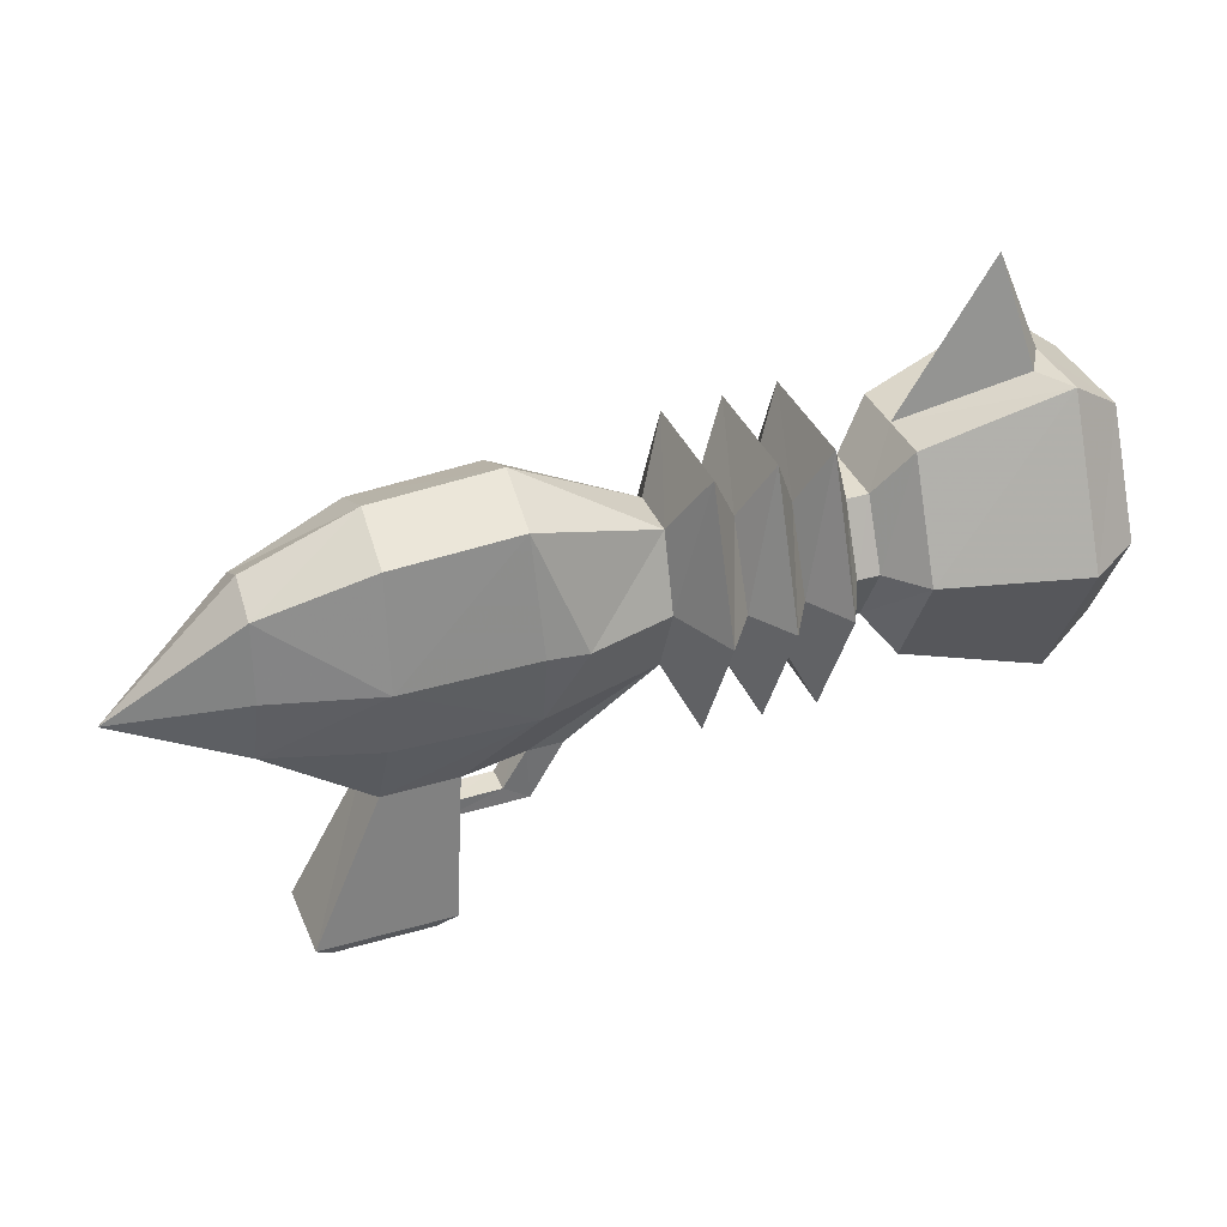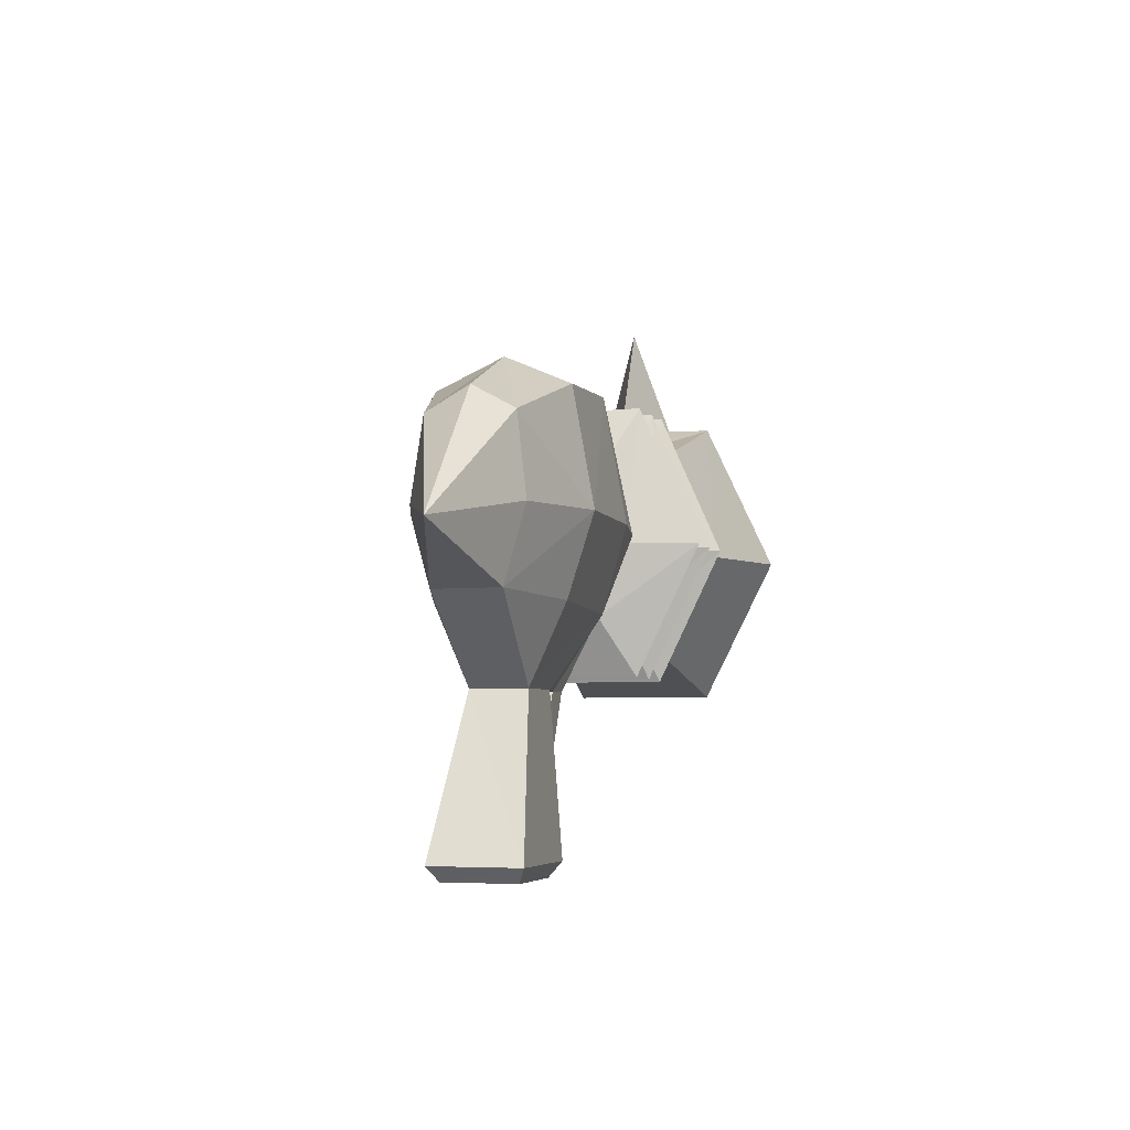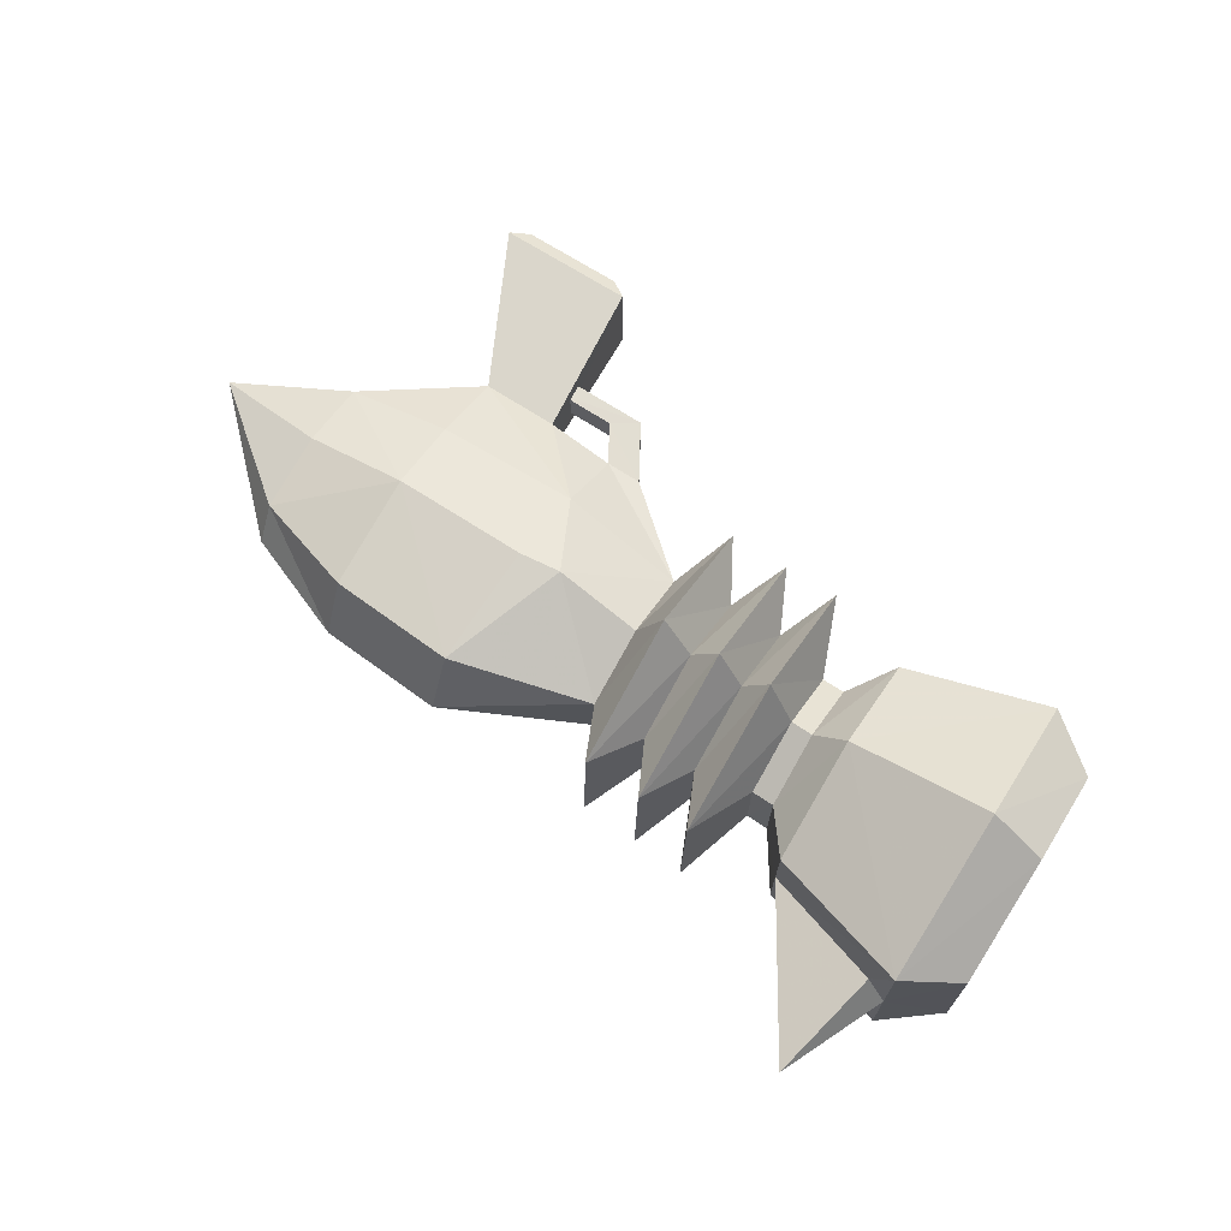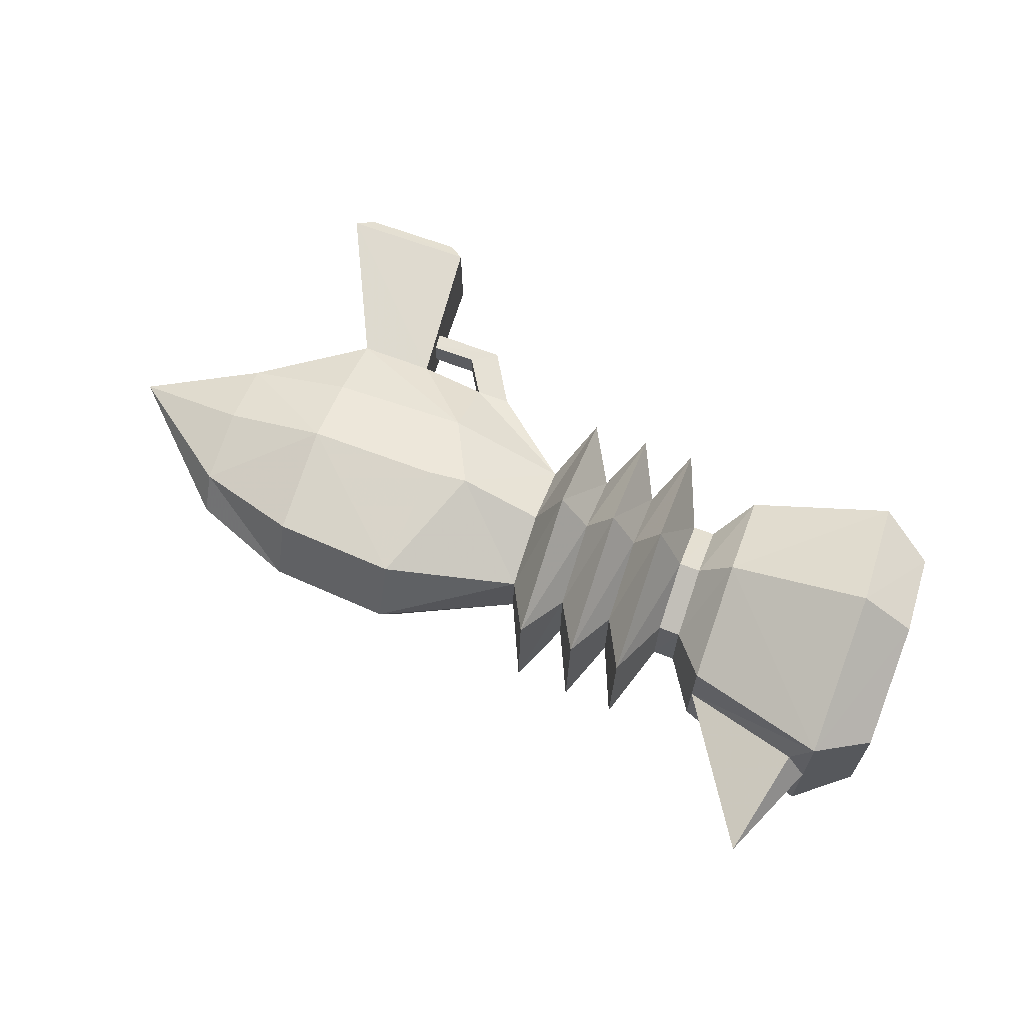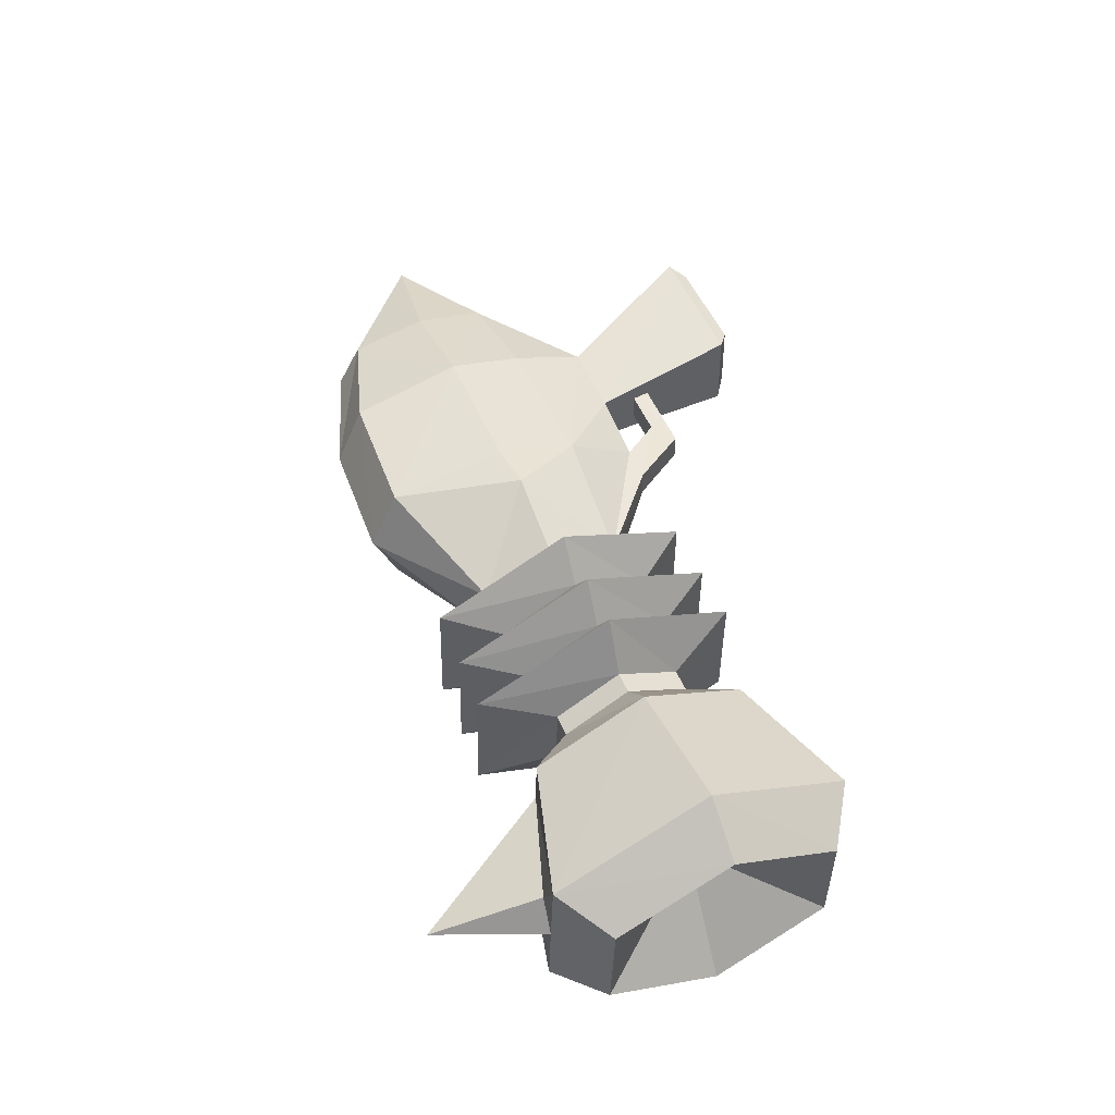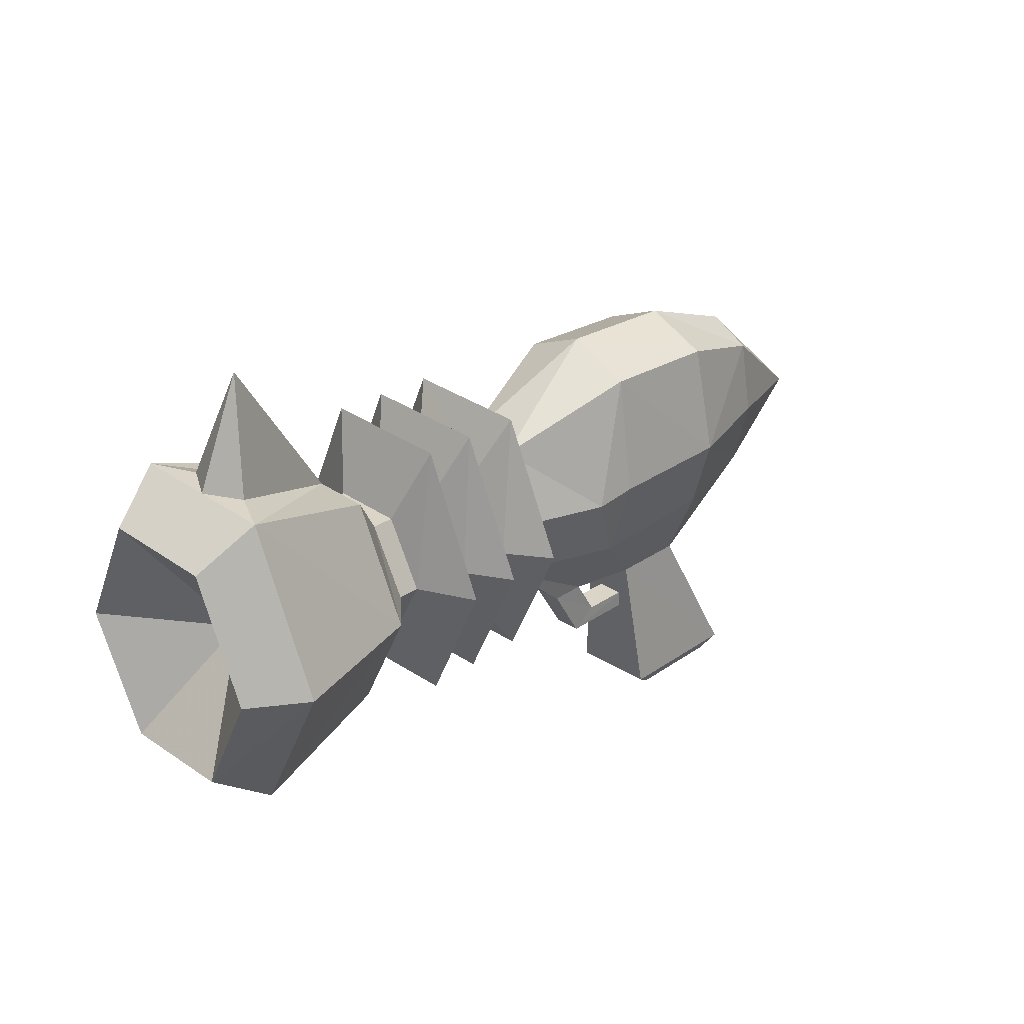
<metadata>
{"format":"obj","ext":"obj","renderer":"f3d","projection":"perspective","resolution":1024,"background":"white","views":[{"elev":35.8,"azim":-20.6,"up":"+Z"},{"elev":-5.5,"azim":-77.0,"up":"+Z"},{"elev":67.4,"azim":32.4,"up":"+Y"},{"elev":64.2,"azim":20.2,"up":"+Y"},{"elev":51.7,"azim":65.8,"up":"+Y"},{"elev":30.0,"azim":133.8,"up":"+Z"}]}
</metadata>
<code>
v  -4.509 -2.126 6.573
v  -3.089 -1.354 5.534
v  -3.088 -2.062 5.533
v  -4.512 -1.295 6.569
v  -6.158 -1.712 7.186
v  -4.476 -2.382 7.52
v  -3.031 -2.827 7.573
v  -3.056 -2.508 6.538
v  -1.169 -2.517 6.509
v  -2.077 -2.068 5.554
v  -1.195 -1.897 5.571
v  -1.194 -1.529 5.572
v  -2.074 -1.359 5.553
v  -1.169 -0.9213 6.502
v  -3.061 -0.9207 6.531
v  -3.026 -0.6259 7.549
v  -1.217 -0.6184 7.582
v  -1.294 -0.9041 9.155
v  -2.984 -0.9107 9.033
v  -4.438 -1.193 8.535
v  -4.479 -1.051 7.508
v  -2.495 -2.152 3.356
v  -3.834 -2.145 3.341
v  -3.838 -1.229 3.353
v  -4.056 -2.251 3.524
v  -2.25 -2.265 3.543
v  -2.5 -1.236 3.367
v  -2.256 -1.137 3.555
v  -4.066 -1.124 3.538
v  3.021 -2.227 8.509
v  2.727 -2.222 8.501
v  2.715 -2.67 7.627
v  3.033 -1.293 8.496
v  2.736 -1.296 8.486
v  3.027 -0.8468 7.618
v  2.731 -0.8497 7.608
v  3.017 -1.304 6.764
v  2.718 -1.307 6.756
v  3.013 -2.216 6.768
v  2.709 -2.211 6.763
v  3.013 -2.675 7.634
v  5.07 -2.22 9.748
v  5.337 -2.764 9.771
v  5.353 -1.753 9.751
v  3.477 -1.759 9.126
v  3.467 -2.483 9.141
v  3.456 -3.183 7.651
v  5.346 -3.717 7.711
v  3.457 -2.458 6.208
v  5.357 -2.727 5.737
v  3.46 -1.065 6.202
v  5.367 -0.8223 5.737
v  3.482 -0.3562 7.623
v  5.391 0.1541 7.67
v  5.372 -0.7595 9.728
v  3.486 -1.036 9.112
v  5.083 -1.301 9.729
v  6.07 -3.231 7.726
v  4.981 -1.763 7.679
v  6.062 -2.512 9.263
v  6.088 -2.488 6.237
v  6.099 -1.05 6.231
v  6.108 -0.3209 7.696
v  6.093 -1.011 9.235
v  -0.6774 -2.799 7.531
v  0.4535 -2.485 7.561
v  0.4706 -2.128 8.542
v  0.4371 -2.113 6.598
v  0.4657 -1.025 7.546
v  -0.6661 -0.6547 7.51
v  0.4802 -1.386 8.529
v  0.441 -1.385 6.595
v  -1.286 -1.728 9.543
v  -1.302 -2.563 9.182
v  -1.229 -2.837 7.605
v  -2.992 -2.552 9.063
v  -2.975 -1.733 9.418
v  -4.444 -2.257 8.55
v  -4.435 -1.726 8.845
v  -1.505 -1.529 5.066
v  -0.72 -1.53 5.582
v  -1.504 -1.888 5.066
v  -1.157 -1.893 4.84
v  -0.7148 -1.898 5.58
v  -1.157 -1.526 4.843
v  -2.296 -1.523 5.052
v  -2.294 -1.89 5.048
v  -2.28 -1.888 4.819
v  -2.281 -1.522 4.824
v  -2.299 -1.633 5.051
v  -2.299 -1.781 5.052
v  -2.276 -1.779 4.821
v  -2.277 -1.631 4.82
v  4.741 -1.753 11.15
v  0.8752 -2.592 9.398
v  0.8889 -0.9232 9.367
v  0.8633 -0.1517 7.549
v  0.8266 -0.9576 5.83
v  0.8244 -2.551 5.831
v  0.8442 -3.386 7.581
v  1.269 -2.29 8.643
v  1.273 -1.224 8.627
v  1.266 -0.7115 7.566
v  1.248 -1.235 6.542
v  1.239 -2.277 6.547
v  1.254 -2.809 7.585
v  1.65 -2.608 9.44
v  1.668 -0.9205 9.407
v  1.654 -0.133 7.571
v  1.615 -0.9501 5.834
v  1.61 -2.561 5.835
v  1.628 -3.404 7.603
v  1.996 -2.295 8.666
v  2.006 -1.221 8.65
v  2 -0.7152 7.584
v  1.979 -1.231 6.563
v  1.972 -2.281 6.565
v  1.979 -2.813 7.607
v  2.356 -2.611 9.483
v  2.378 -0.905 9.45
v  2.371 -0.1177 7.59
v  2.336 -0.9456 5.835
v  2.329 -2.575 5.835
v  2.34 -3.425 7.623
g Gun
f 1 2 3
f 1 4 2
f 1 5 4
f 1 6 5
f 1 7 6
f 1 8 7
f 3 8 1
f 3 9 8
f 10 9 3
f 10 11 9
f 10 12 11
f 13 12 10
f 13 14 12
f 2 14 13
f 2 15 14
f 4 15 2
f 16 15 4
f 16 14 15
f 16 17 14
f 16 18 17
f 16 19 18
f 16 20 19
f 16 21 20
f 22 23 24
f 22 25 23
f 22 26 25
f 22 27 26
f 24 27 22
f 24 28 27
f 29 28 24
f 29 13 28
f 29 2 13
f 25 2 29
f 25 3 2
f 26 3 25
f 26 10 3
f 28 10 26
f 28 13 10
f 30 31 32
f 33 31 30
f 33 34 31
f 35 34 33
f 35 36 34
f 37 36 35
f 37 38 36
f 39 38 37
f 39 40 38
f 41 40 39
f 41 32 40
f 30 32 41
f 42 43 44
f 45 43 42
f 46 43 45
f 47 43 46
f 47 48 43
f 49 48 47
f 49 50 48
f 51 50 49
f 51 52 50
f 53 52 51
f 53 54 52
f 53 55 54
f 56 55 53
f 45 55 56
f 57 55 45
f 57 44 55
f 58 59 60
f 61 59 58
f 62 59 61
f 63 59 62
f 64 59 63
f 64 60 59
f 65 66 67
f 68 66 65
f 69 70 71
f 72 70 69
f 73 67 71
f 74 67 73
f 74 65 67
f 74 75 65
f 74 7 75
f 74 76 7
f 73 76 74
f 77 76 73
f 78 76 77
f 78 7 76
f 78 6 7
f 78 5 6
f 78 79 5
f 77 79 78
f 28 26 27
f 80 12 81
f 82 12 80
f 82 11 12
f 83 11 82
f 83 84 11
f 85 84 83
f 85 81 84
f 85 80 81
f 86 80 85
f 87 80 86
f 87 82 80
f 88 82 87
f 88 83 82
f 89 83 88
f 89 85 83
f 89 86 85
f 90 86 89
f 91 86 90
f 91 87 86
f 92 87 91
f 92 88 87
f 93 88 92
f 93 89 88
f 93 90 89
f 93 91 90
f 92 91 93
f 9 7 8
f 9 75 7
f 9 65 75
f 9 68 65
f 11 68 9
f 84 68 11
f 84 72 68
f 81 72 84
f 12 72 81
f 14 72 12
f 14 70 72
f 17 70 14
f 18 70 17
f 18 71 70
f 18 73 71
f 19 73 18
f 19 77 73
f 20 77 19
f 20 79 77
f 20 5 79
f 21 5 20
f 21 4 5
f 16 4 21
f 46 30 41
f 45 30 46
f 45 33 30
f 56 33 45
f 53 33 56
f 53 35 33
f 51 35 53
f 51 37 35
f 49 37 51
f 49 39 37
f 47 39 49
f 47 41 39
f 46 41 47
f 60 43 48
f 60 44 43
f 64 44 60
f 64 55 44
f 63 55 64
f 63 54 55
f 62 54 63
f 62 52 54
f 61 52 62
f 61 50 52
f 58 50 61
f 58 48 50
f 60 48 58
f 45 94 57
f 42 94 45
f 44 94 42
f 44 57 94
f 29 24 25
f 24 23 25
f 95 67 66
f 96 67 95
f 96 71 67
f 97 71 96
f 97 69 71
f 98 69 97
f 98 72 69
f 99 72 98
f 99 68 72
f 100 68 99
f 100 66 68
f 95 66 100
f 101 95 100
f 102 95 101
f 102 96 95
f 103 96 102
f 103 97 96
f 104 97 103
f 104 98 97
f 105 98 104
f 105 99 98
f 106 99 105
f 106 100 99
f 101 100 106
f 107 101 106
f 108 101 107
f 108 102 101
f 109 102 108
f 109 103 102
f 110 103 109
f 110 104 103
f 111 104 110
f 111 105 104
f 112 105 111
f 112 106 105
f 107 106 112
f 113 107 112
f 114 107 113
f 114 108 107
f 115 108 114
f 115 109 108
f 116 109 115
f 116 110 109
f 117 110 116
f 117 111 110
f 118 111 117
f 118 112 111
f 113 112 118
f 119 113 118
f 120 113 119
f 120 114 113
f 121 114 120
f 121 115 114
f 122 115 121
f 122 116 115
f 123 116 122
f 123 117 116
f 124 117 123
f 124 118 117
f 119 118 124
f 31 119 124
f 34 119 31
f 34 120 119
f 36 120 34
f 36 121 120
f 38 121 36
f 38 122 121
f 40 122 38
f 40 123 122
f 32 123 40
f 32 124 123
f 31 124 32

</code>
